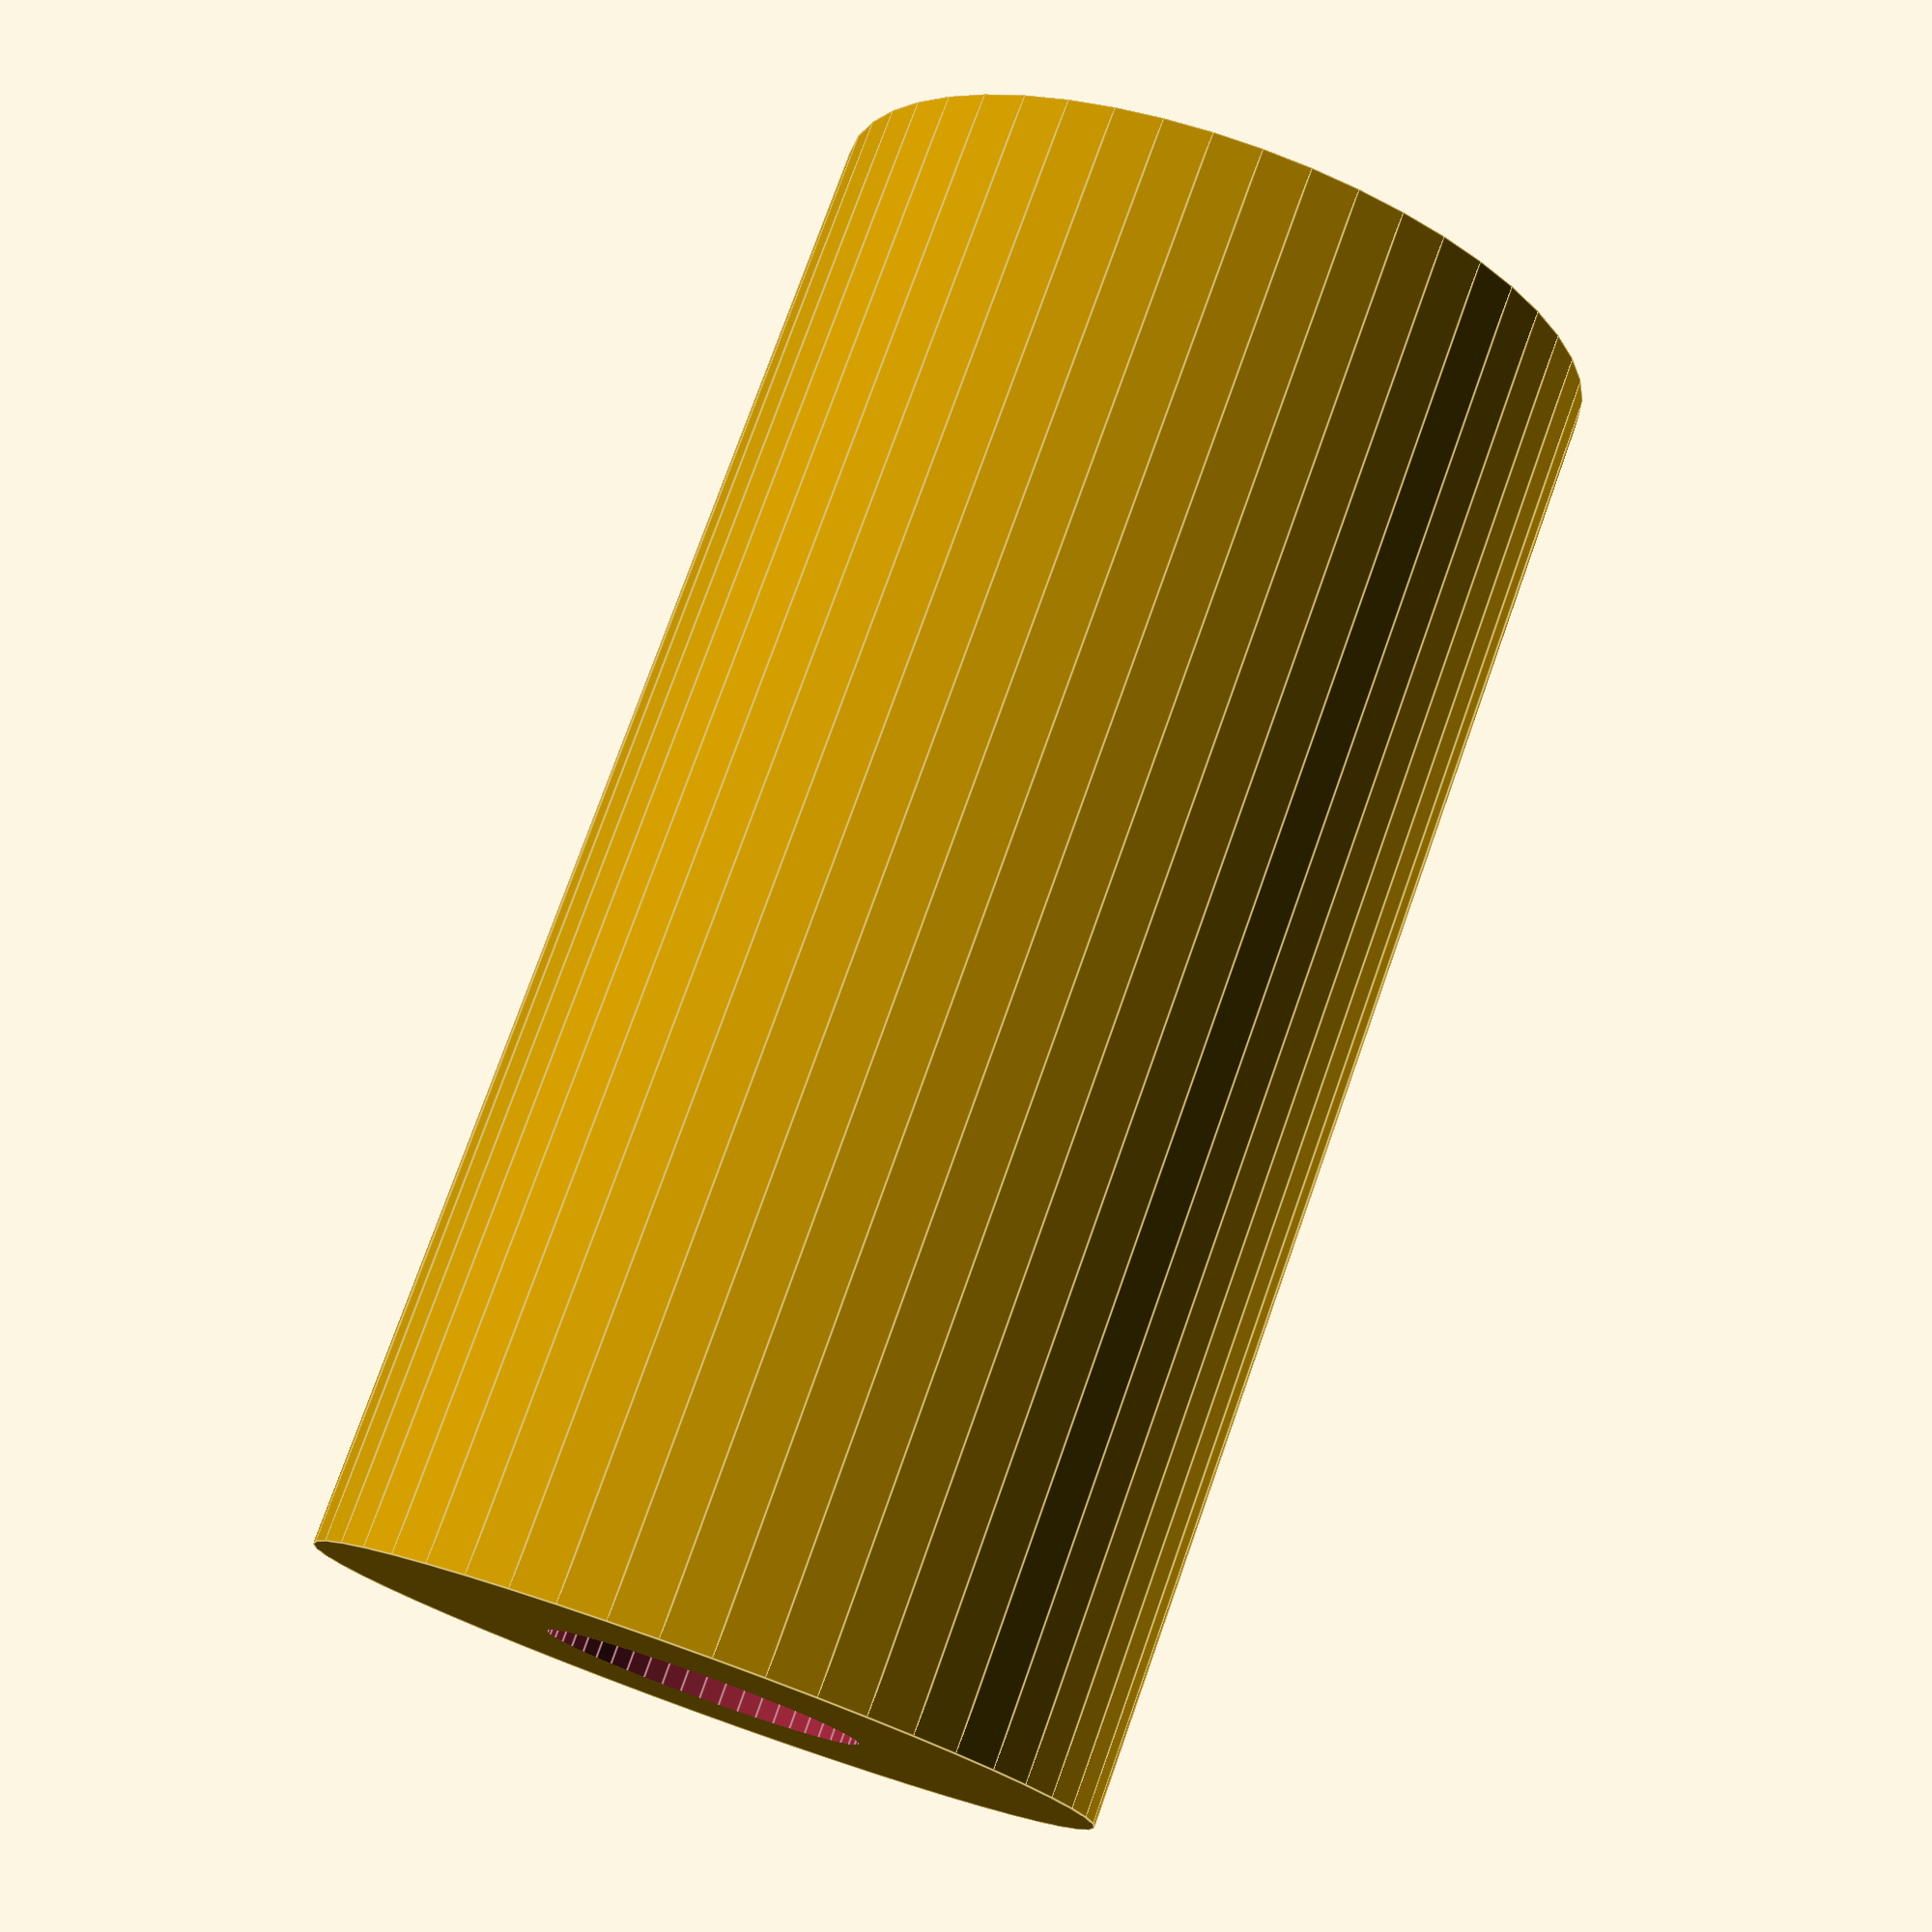
<openscad>
$fn = 50;


difference() {
	union() {
		translate(v = [0, 0, -47.5000000000]) {
			cylinder(h = 95, r = 25.0000000000);
		}
	}
	union() {
		translate(v = [0, 0, -100.0000000000]) {
			cylinder(h = 200, r = 10);
		}
	}
}
</openscad>
<views>
elev=283.6 azim=22.5 roll=19.5 proj=p view=edges
</views>
